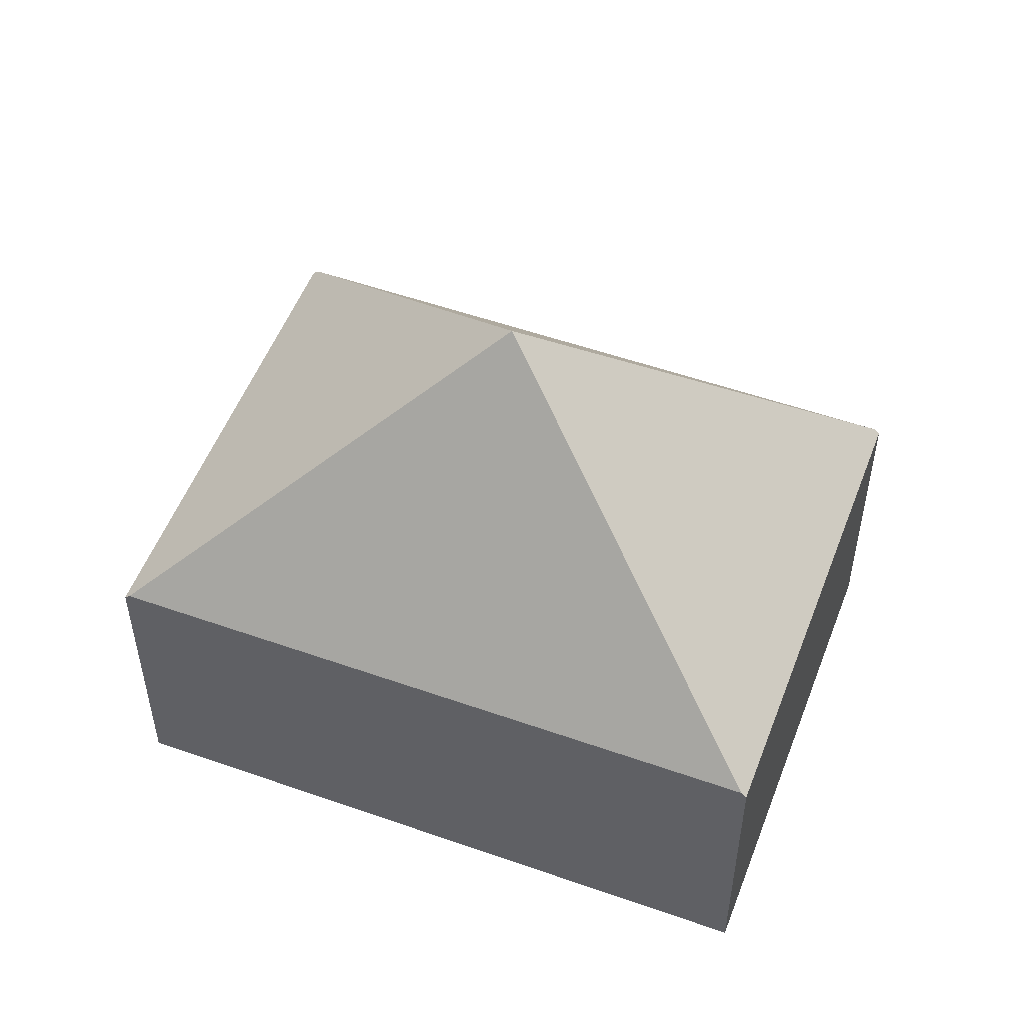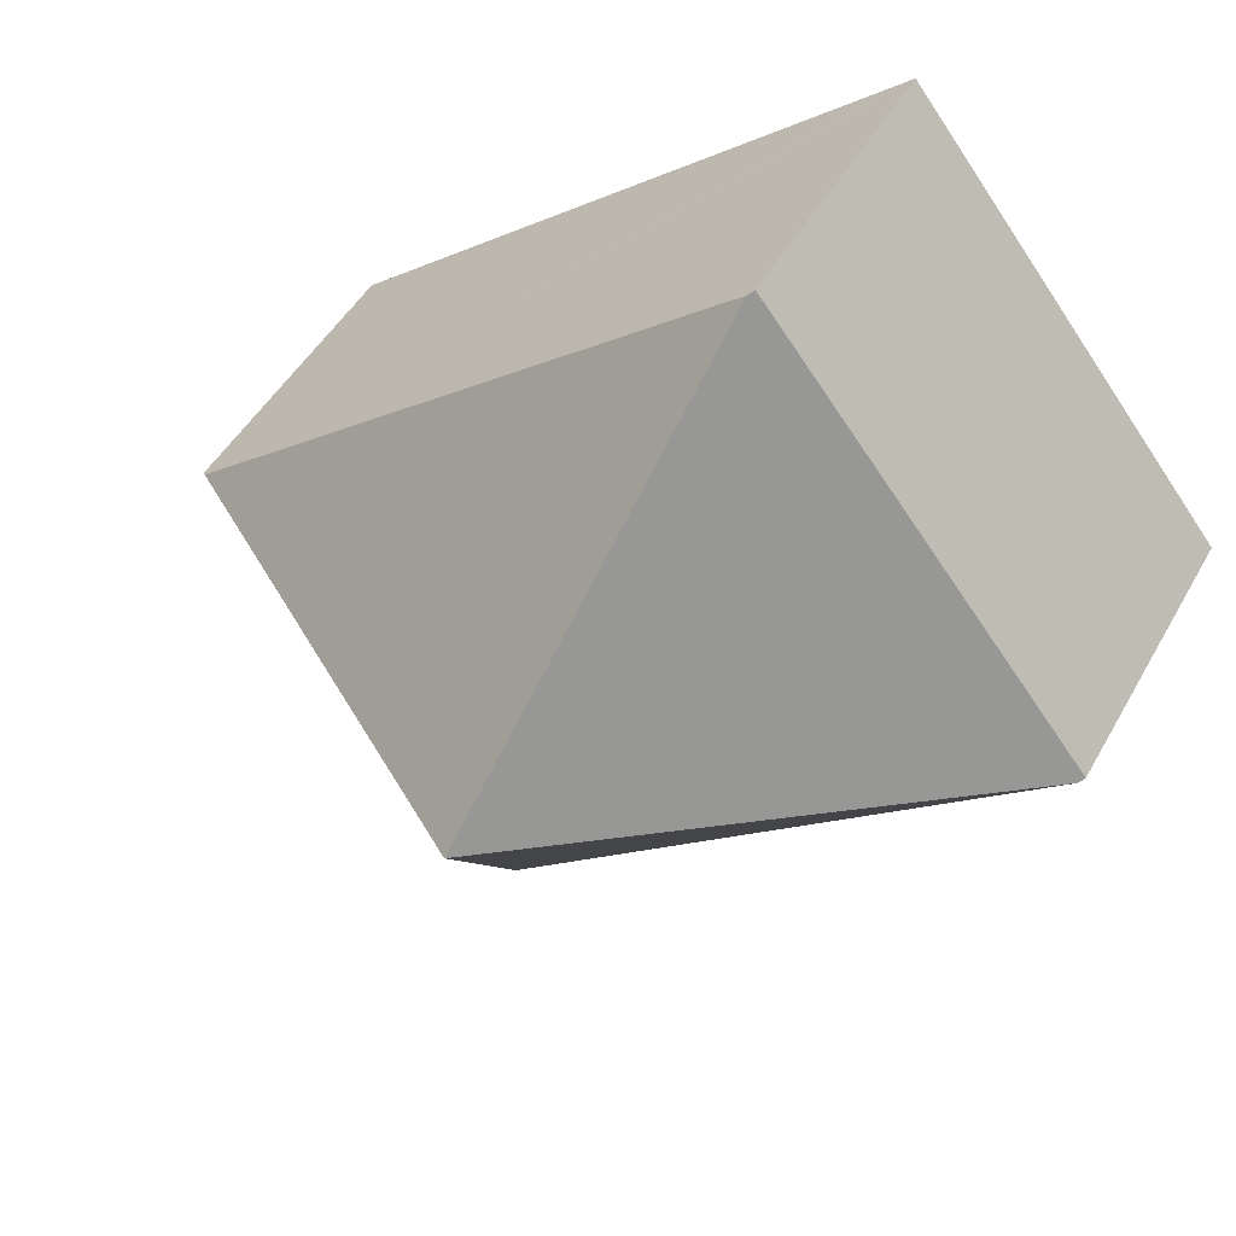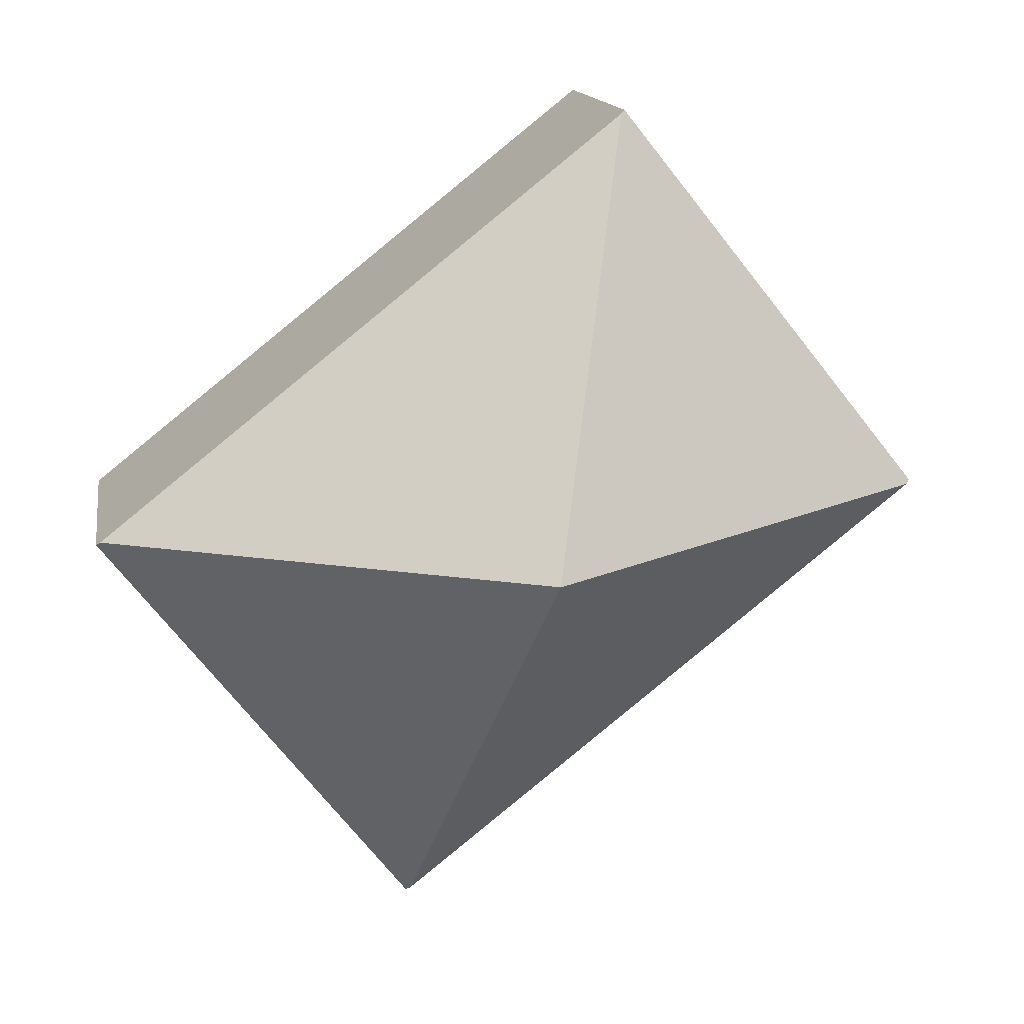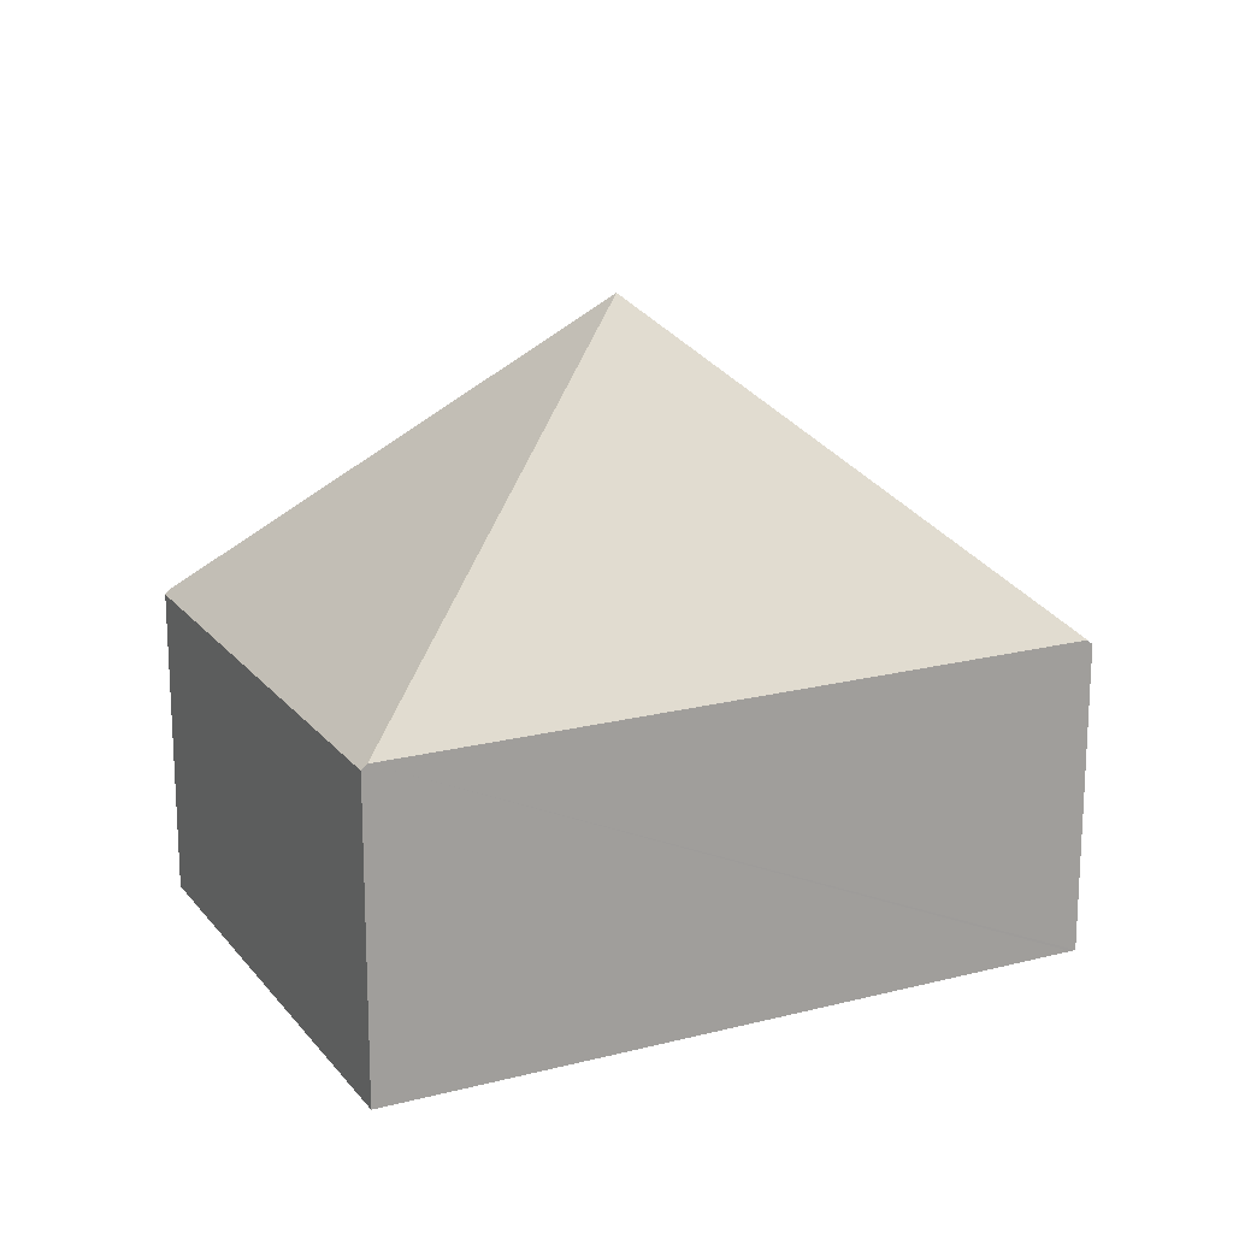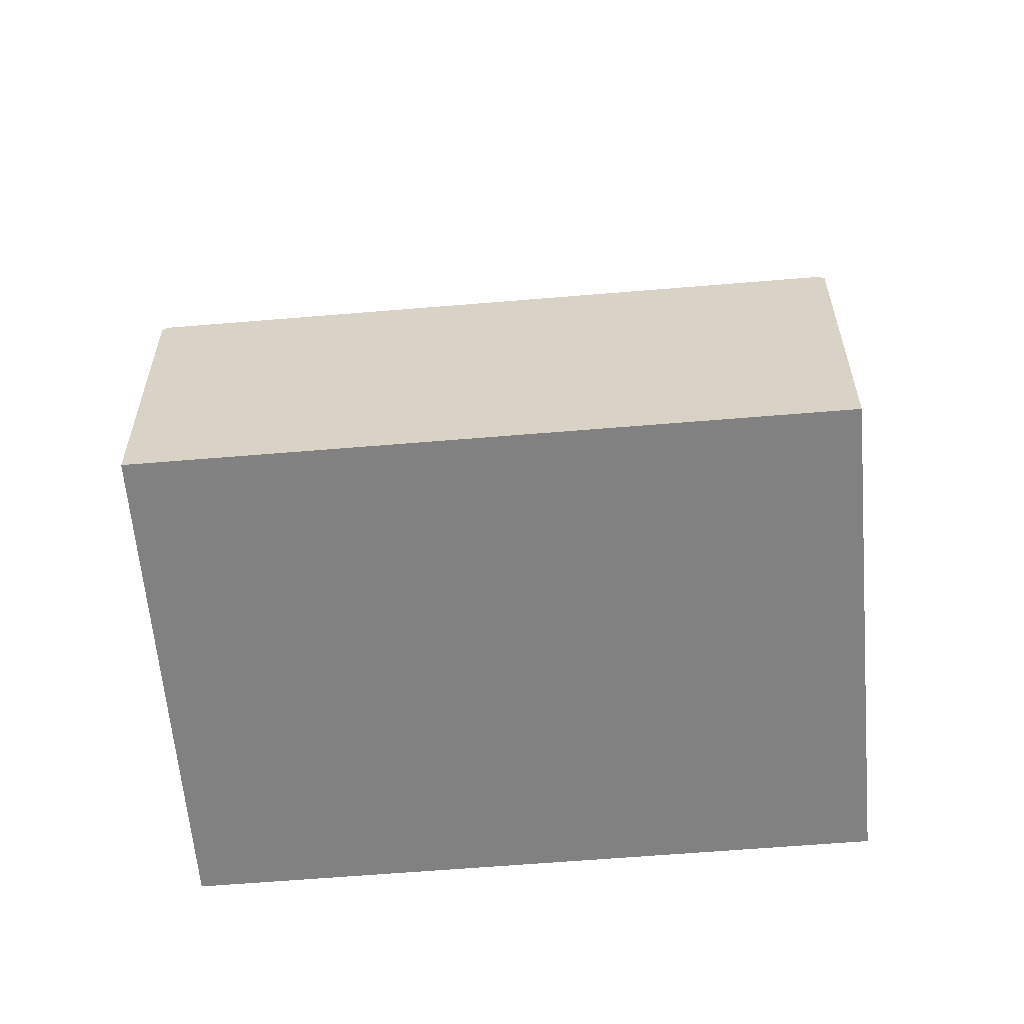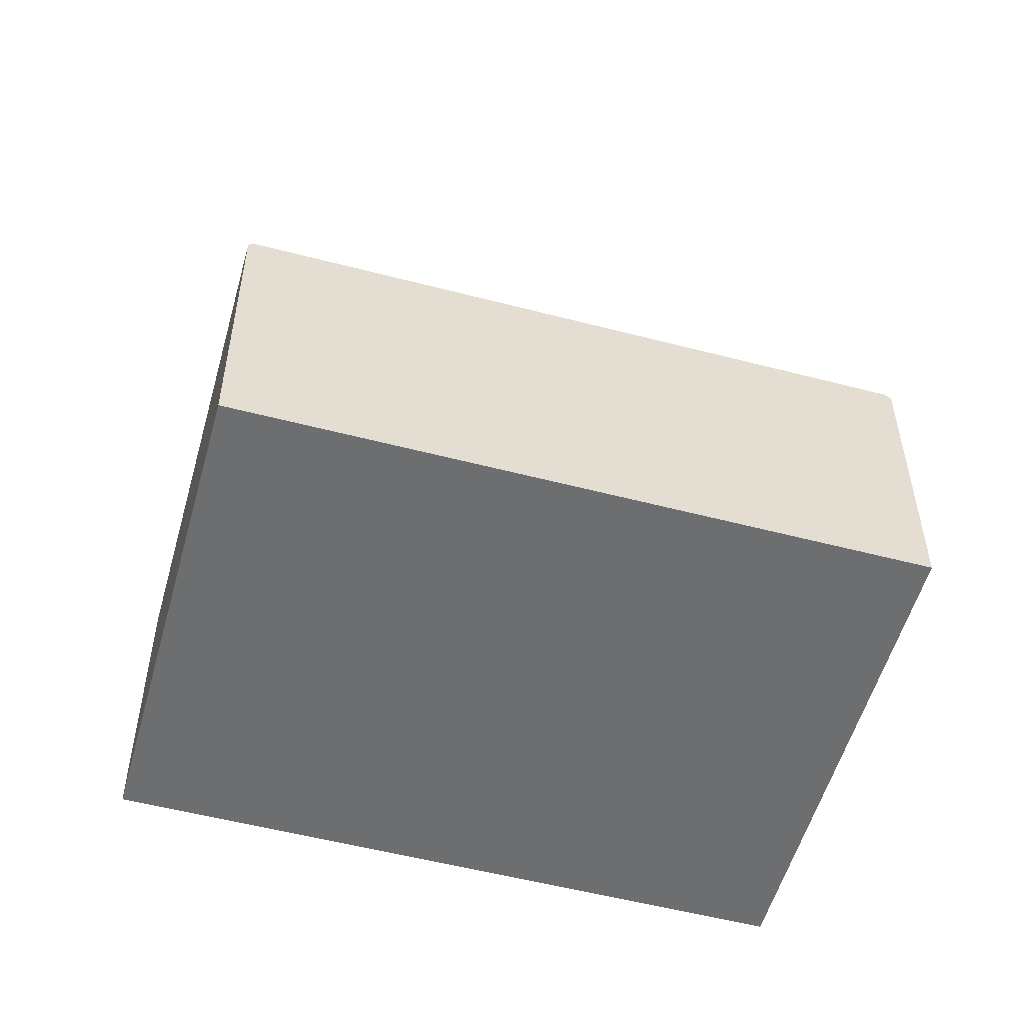
<metadata>
{"format":"obj","ext":"obj","renderer":"f3d","projection":"perspective","resolution":1024,"background":"white","views":[{"elev":53.0,"azim":59.2,"up":"+Y"},{"elev":46.6,"azim":-152.3,"up":"+Z"},{"elev":13.6,"azim":171.3,"up":"+Z"},{"elev":18.3,"azim":-167.7,"up":"+Y"},{"elev":-60.4,"azim":43.4,"up":"+Y"},{"elev":-54.3,"azim":23.0,"up":"+Y"}]}
</metadata>
<code>
v  2.013 1.917 2.474
v  0 1.886 1.155e-16
v  1.985 1.886 2.496
v  2.716 3.799 -0.123
v  0.028 1.917 -0.022
v  5.404 1.917 -0.223
v  3.447 1.886 -2.741
v  5.432 1.886 -0.245
v  3.419 1.917 -2.719
v  0 0 0
v  0.028 1.347e-18 -0.022
v  3.419 1.665e-16 -2.719
v  3.447 1.678e-16 -2.741
v  1.985 -1.528e-16 2.496
v  2.013 -1.515e-16 2.474
v  5.404 1.365e-17 -0.223
v  5.432 1.5e-17 -0.245
g defaultobject
f 1 2 3
f 2 1 4
f 2 4 5
f 4 1 6
f 7 6 8
f 6 7 4
f 4 7 9
f 4 9 5
f 5 10 2
f 10 5 9
f 10 9 11
f 11 9 12
f 12 9 7
f 12 7 13
f 10 3 2
f 3 10 14
f 14 1 3
f 1 14 6
f 6 14 15
f 6 15 16
f 6 16 8
f 8 16 17
f 17 7 8
f 7 17 13
f 16 13 17
f 13 16 15
f 13 15 12
f 12 15 11
f 11 15 14
f 11 14 10

</code>
